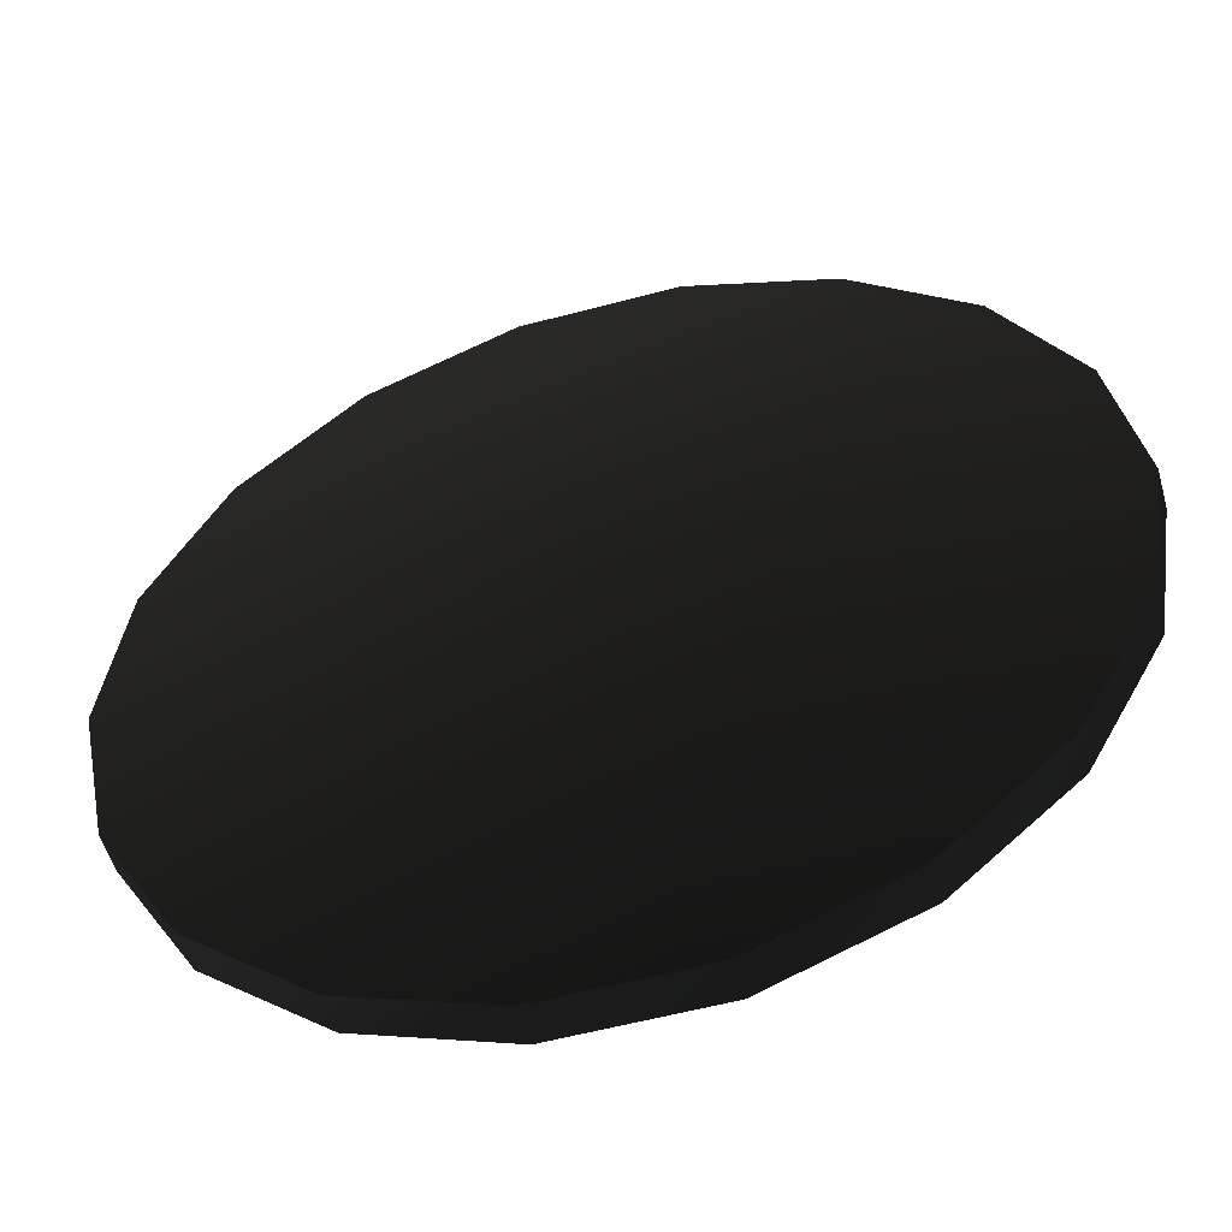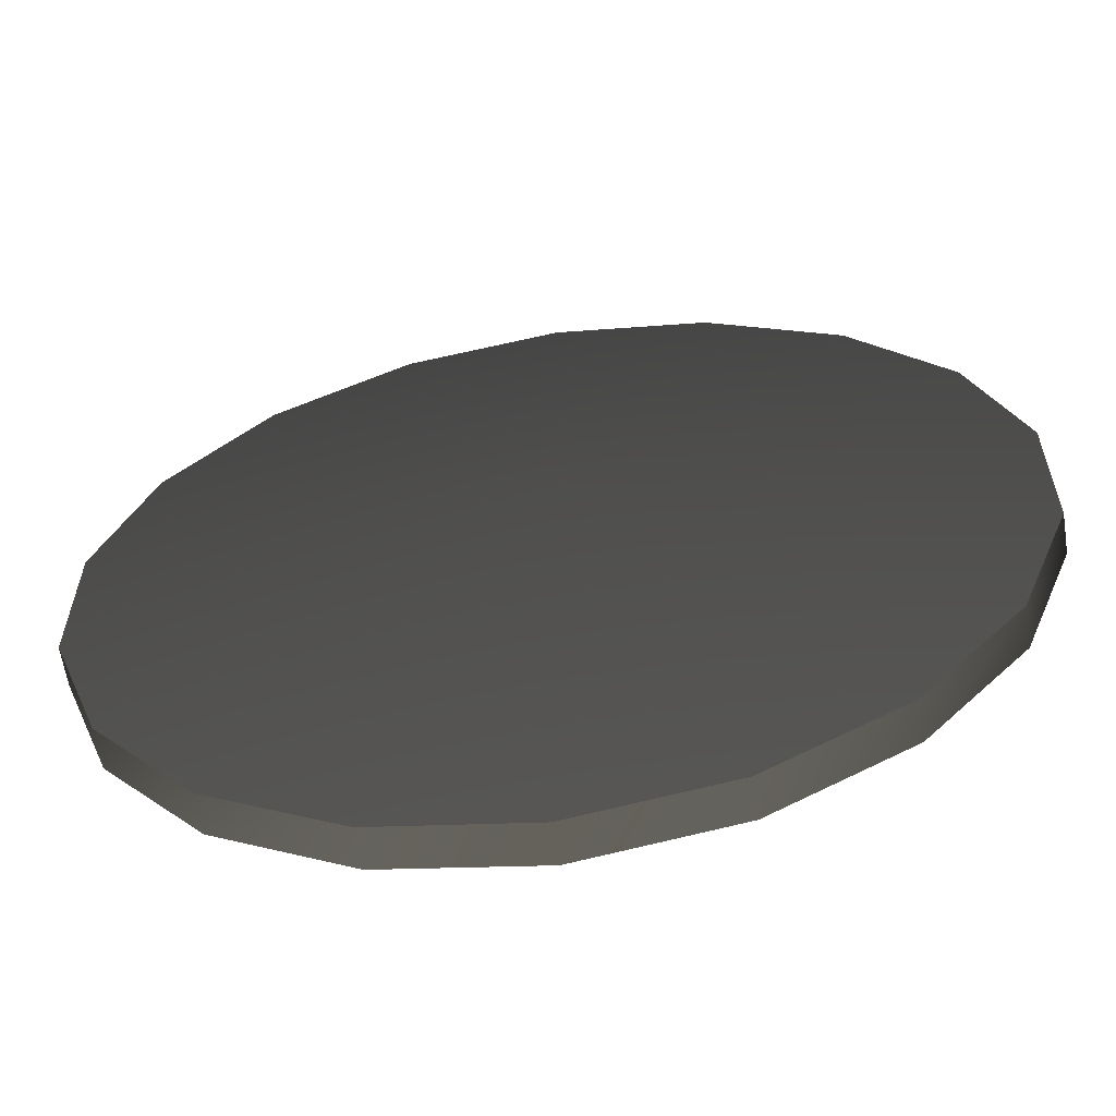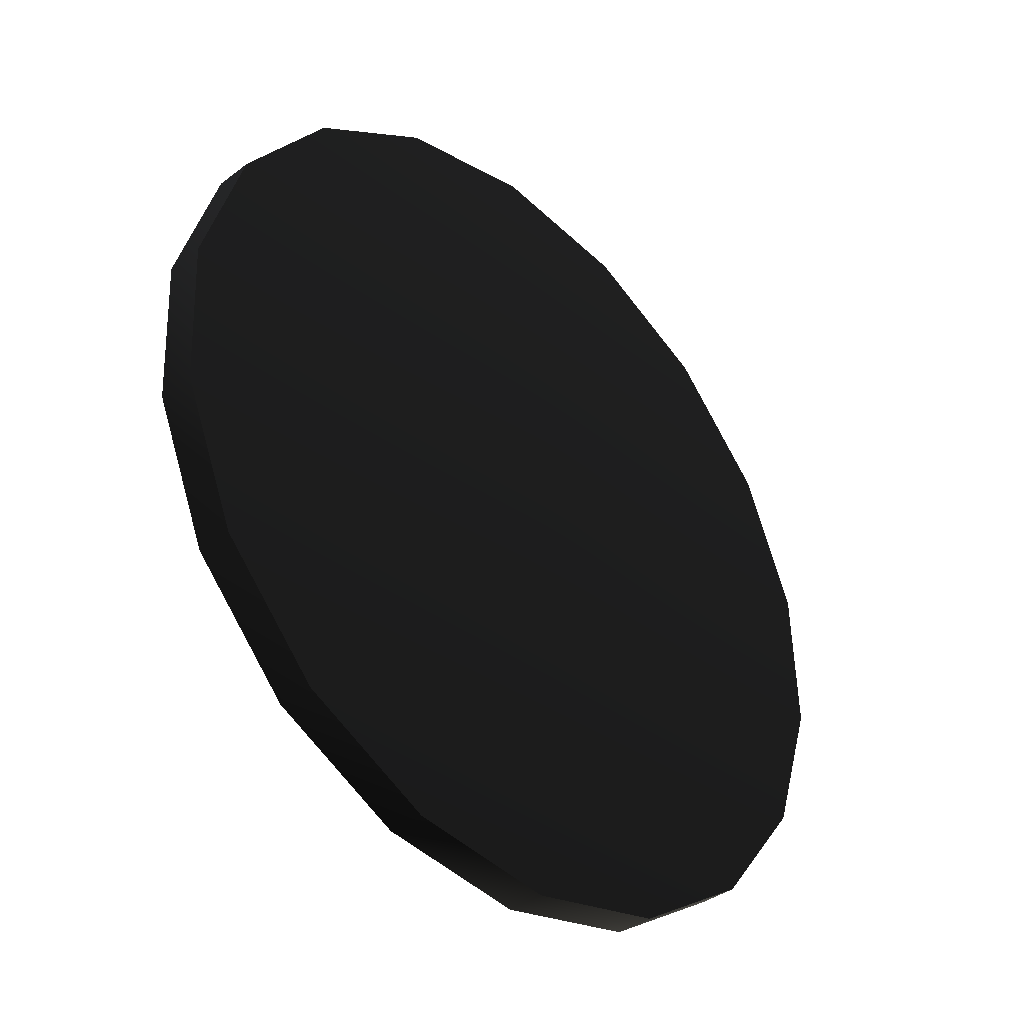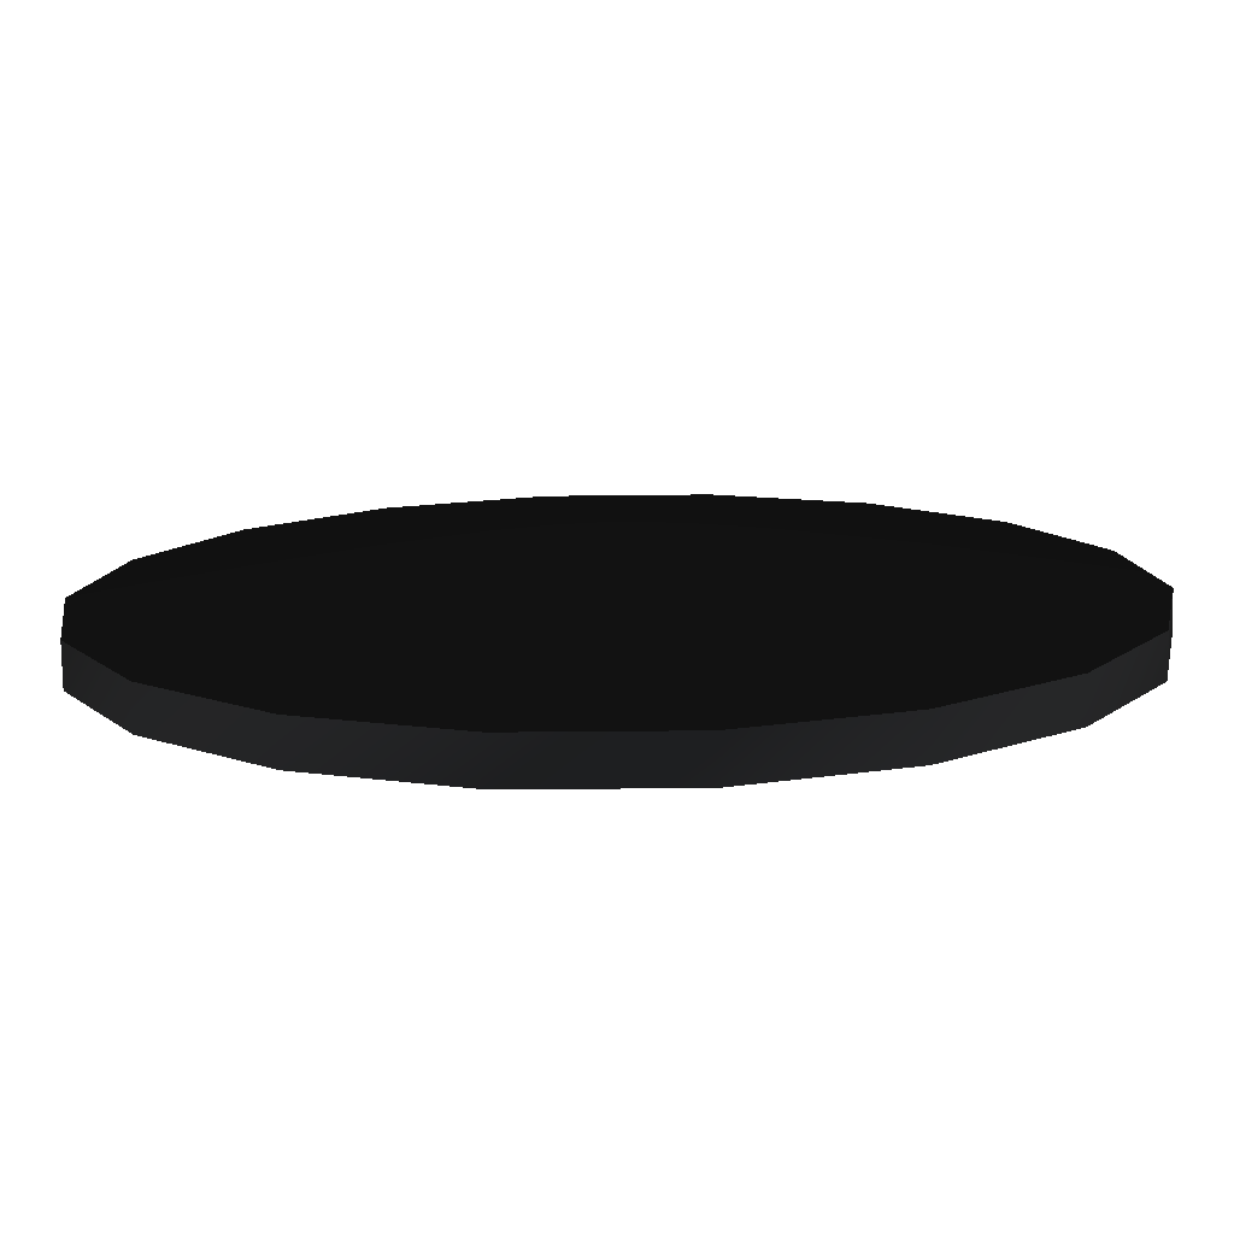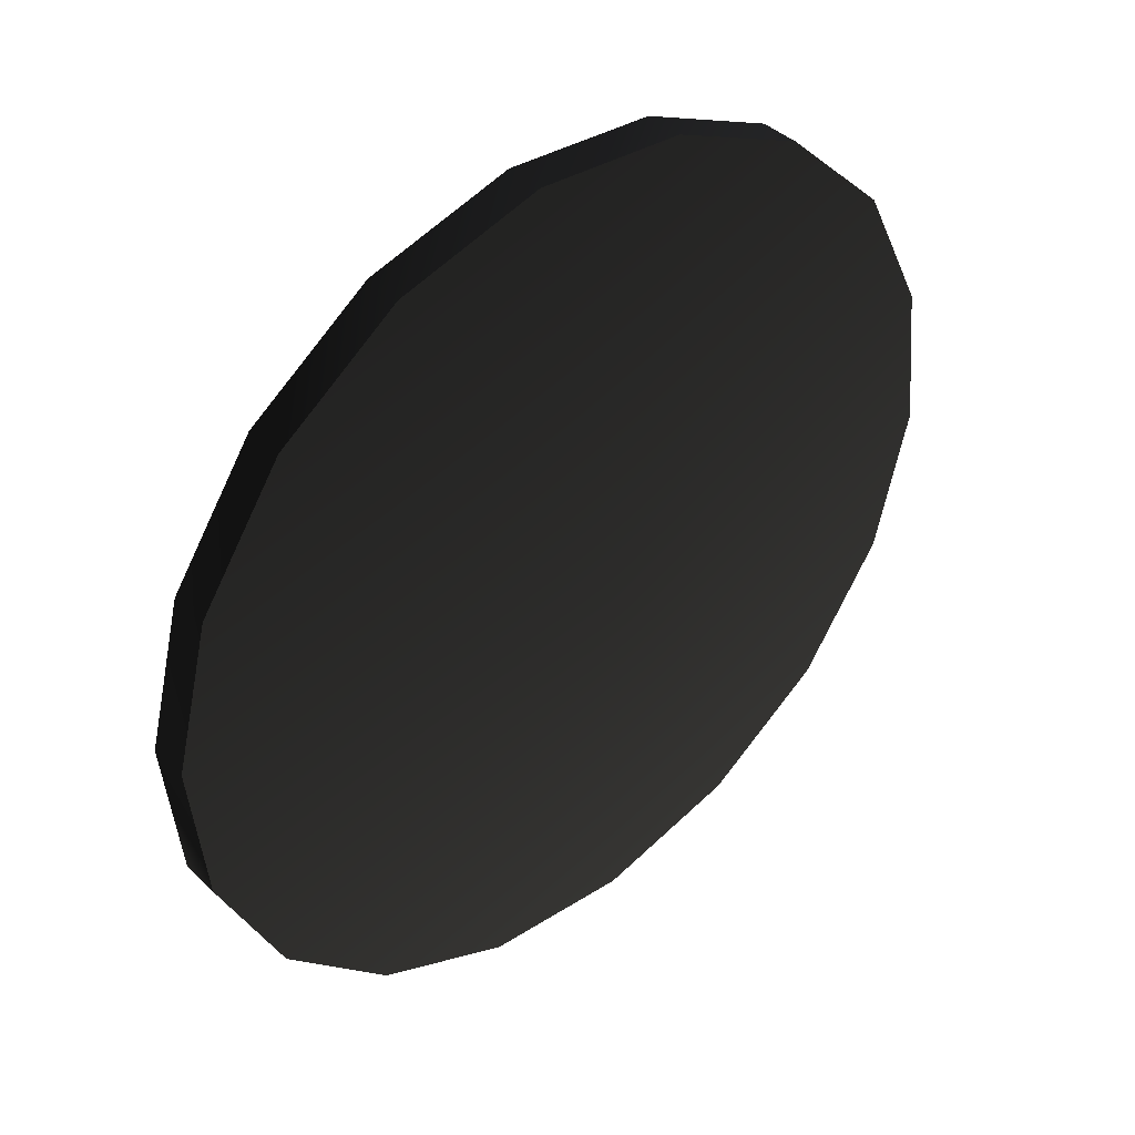
<metadata>
{"format":"obj","ext":"obj","renderer":"f3d","projection":"perspective","resolution":1024,"background":"white","views":[{"elev":-0.9,"azim":-33.6,"up":"+Z"},{"elev":69.4,"azim":109.2,"up":"+Z"},{"elev":-68.1,"azim":-86.5,"up":"+Y"},{"elev":-28.9,"azim":-56.1,"up":"+Z"},{"elev":12.3,"azim":-81.1,"up":"+Y"}]}
</metadata>
<code>
v -0.1558 2.236 0.2078 0.502 0.502 0.502 #1
v -1.854 3.207 -0.9334 0.502 0.502 0.502 #1
v -1.852 2.501 -1.269 0.502 0.502 0.502 #1
v -0.1558 2.236 0.2078 0.502 0.502 0.502 #1
v -1.633 3.806 -0.4834 0.502 0.502 0.502 #1
v -1.854 3.207 -0.9334 0.502 0.502 0.502 #1
v -0.1558 2.236 0.2078 0.502 0.502 0.502 #1
v -1.217 4.228 0.02637 0.502 0.502 0.502 #1
v -1.633 3.806 -0.4834 0.502 0.502 0.502 #1
v -0.1558 2.236 0.2078 0.502 0.502 0.502 #1
v -0.656 4.42 0.5352 0.502 0.502 0.502 #1
v -1.217 4.228 0.02637 0.502 0.502 0.502 #1
v -0.1558 2.236 0.2078 0.502 0.502 0.502 #1
v -0.01733 4.359 0.9812 0.502 0.502 0.502 #1
v -0.656 4.42 0.5352 0.502 0.502 0.502 #1
v -0.1558 2.236 0.2078 0.502 0.502 0.502 #1
v 0.6216 4.054 1.311 0.502 0.502 0.502 #1
v -0.01733 4.359 0.9812 0.502 0.502 0.502 #1
v -0.1558 2.236 0.2078 0.502 0.502 0.502 #1
v 1.184 3.54 1.485 0.502 0.502 0.502 #1
v 0.6216 4.054 1.311 0.502 0.502 0.502 #1
v -0.1558 2.236 0.2078 0.502 0.502 0.502 #1
v 1.602 2.88 1.481 0.502 0.502 0.502 #1
v 1.184 3.54 1.485 0.502 0.502 0.502 #1
v -0.1558 2.236 0.2078 0.502 0.502 0.502 #1
v 1.826 2.153 1.301 0.502 0.502 0.502 #1
v 1.602 2.88 1.481 0.502 0.502 0.502 #1
v -0.1558 2.236 0.2078 0.502 0.502 0.502 #1
v 1.827 1.447 0.9653 0.502 0.502 0.502 #1
v 1.826 2.153 1.301 0.502 0.502 0.502 #1
v -0.1558 2.236 0.2078 0.502 0.502 0.502 #1
v 1.606 0.8477 0.5156 0.502 0.502 0.502 #1
v 1.827 1.447 0.9653 0.502 0.502 0.502 #1
v -0.1558 2.236 0.2078 0.502 0.502 0.502 #1
v 1.191 0.4263 0.005615 0.502 0.502 0.502 #1
v 1.606 0.8477 0.5156 0.502 0.502 0.502 #1
v -0.1558 2.236 0.2078 0.502 0.502 0.502 #1
v 0.6296 0.2341 -0.5029 0.502 0.502 0.502 #1
v 1.191 0.4263 0.005615 0.502 0.502 0.502 #1
v -0.1558 2.236 0.2078 0.502 0.502 0.502 #1
v -0.008789 0.2947 -0.949 0.502 0.502 0.502 #1
v 0.6296 0.2341 -0.5029 0.502 0.502 0.502 #1
v -0.1558 2.236 0.2078 0.502 0.502 0.502 #1
v -0.6479 0.6001 -1.279 0.502 0.502 0.502 #1
v -0.008789 0.2947 -0.949 0.502 0.502 0.502 #1
v -0.1558 2.236 0.2078 0.502 0.502 0.502 #1
v -1.211 1.114 -1.452 0.502 0.502 0.502 #1
v -0.6479 0.6001 -1.279 0.502 0.502 0.502 #1
v -0.1558 2.236 0.2078 0.502 0.502 0.502 #1
v -1.629 1.774 -1.449 0.502 0.502 0.502 #1
v -1.211 1.114 -1.452 0.502 0.502 0.502 #1
v -0.1558 2.236 0.2078 0.502 0.502 0.502 #1
v -1.852 2.501 -1.269 0.502 0.502 0.502 #1
v -1.629 1.774 -1.449 0.502 0.502 0.502 #1
v -1.852 2.501 -1.269 0.502 0.502 0.502 #1
v -1.742 3.278 -1.083 0.502 0.502 0.502 #1
v -1.741 2.572 -1.418 0.502 0.502 0.502 #1
v -1.852 2.501 -1.269 0.502 0.502 0.502 #1
v -1.854 3.207 -0.9334 0.502 0.502 0.502 #1
v -1.742 3.278 -1.083 0.502 0.502 0.502 #1
v -1.854 3.207 -0.9334 0.502 0.502 0.502 #1
v -1.521 3.878 -0.6333 0.502 0.502 0.502 #1
v -1.742 3.278 -1.083 0.502 0.502 0.502 #1
v -1.854 3.207 -0.9334 0.502 0.502 0.502 #1
v -1.633 3.806 -0.4834 0.502 0.502 0.502 #1
v -1.521 3.878 -0.6333 0.502 0.502 0.502 #1
v -1.633 3.806 -0.4834 0.502 0.502 0.502 #1
v -1.106 4.299 -0.1233 0.502 0.502 0.502 #1
v -1.521 3.878 -0.6333 0.502 0.502 0.502 #1
v -1.633 3.806 -0.4834 0.502 0.502 0.502 #1
v -1.217 4.228 0.02637 0.502 0.502 0.502 #1
v -1.106 4.299 -0.1233 0.502 0.502 0.502 #1
v -1.217 4.228 0.02637 0.502 0.502 0.502 #1
v -0.5447 4.491 0.3853 0.502 0.502 0.502 #1
v -1.106 4.299 -0.1233 0.502 0.502 0.502 #1
v -1.217 4.228 0.02637 0.502 0.502 0.502 #1
v -0.656 4.42 0.5352 0.502 0.502 0.502 #1
v -0.5447 4.491 0.3853 0.502 0.502 0.502 #1
v -0.656 4.42 0.5352 0.502 0.502 0.502 #1
v 0.09375 4.431 0.8313 0.502 0.502 0.502 #1
v -0.5447 4.491 0.3853 0.502 0.502 0.502 #1
v -0.656 4.42 0.5352 0.502 0.502 0.502 #1
v -0.01733 4.359 0.9812 0.502 0.502 0.502 #1
v 0.09375 4.431 0.8313 0.502 0.502 0.502 #1
v -0.01733 4.359 0.9812 0.502 0.502 0.502 #1
v 0.7329 4.125 1.161 0.502 0.502 0.502 #1
v 0.09375 4.431 0.8313 0.502 0.502 0.502 #1
v -0.01733 4.359 0.9812 0.502 0.502 0.502 #1
v 0.6216 4.054 1.311 0.502 0.502 0.502 #1
v 0.7329 4.125 1.161 0.502 0.502 0.502 #1
v 0.6216 4.054 1.311 0.502 0.502 0.502 #1
v 1.296 3.612 1.335 0.502 0.502 0.502 #1
v 0.7329 4.125 1.161 0.502 0.502 0.502 #1
v 0.6216 4.054 1.311 0.502 0.502 0.502 #1
v 1.184 3.54 1.485 0.502 0.502 0.502 #1
v 1.296 3.612 1.335 0.502 0.502 0.502 #1
v 1.184 3.54 1.485 0.502 0.502 0.502 #1
v 1.714 2.951 1.331 0.502 0.502 0.502 #1
v 1.296 3.612 1.335 0.502 0.502 0.502 #1
v 1.184 3.54 1.485 0.502 0.502 0.502 #1
v 1.602 2.88 1.481 0.502 0.502 0.502 #1
v 1.714 2.951 1.331 0.502 0.502 0.502 #1
v 1.602 2.88 1.481 0.502 0.502 0.502 #1
v 1.937 2.225 1.151 0.502 0.502 0.502 #1
v 1.714 2.951 1.331 0.502 0.502 0.502 #1
v 1.602 2.88 1.481 0.502 0.502 0.502 #1
v 1.826 2.153 1.301 0.502 0.502 0.502 #1
v 1.937 2.225 1.151 0.502 0.502 0.502 #1
v 1.826 2.153 1.301 0.502 0.502 0.502 #1
v 1.938 1.519 0.8154 0.502 0.502 0.502 #1
v 1.937 2.225 1.151 0.502 0.502 0.502 #1
v 1.826 2.153 1.301 0.502 0.502 0.502 #1
v 1.827 1.447 0.9653 0.502 0.502 0.502 #1
v 1.938 1.519 0.8154 0.502 0.502 0.502 #1
v 1.827 1.447 0.9653 0.502 0.502 0.502 #1
v 1.718 0.9189 0.3657 0.502 0.502 0.502 #1
v 1.938 1.519 0.8154 0.502 0.502 0.502 #1
v 1.827 1.447 0.9653 0.502 0.502 0.502 #1
v 1.606 0.8477 0.5156 0.502 0.502 0.502 #1
v 1.718 0.9189 0.3657 0.502 0.502 0.502 #1
v 1.606 0.8477 0.5156 0.502 0.502 0.502 #1
v 1.302 0.4978 -0.144 0.502 0.502 0.502 #1
v 1.718 0.9189 0.3657 0.502 0.502 0.502 #1
v 1.606 0.8477 0.5156 0.502 0.502 0.502 #1
v 1.191 0.4263 0.005615 0.502 0.502 0.502 #1
v 1.302 0.4978 -0.144 0.502 0.502 0.502 #1
v 1.191 0.4263 0.005615 0.502 0.502 0.502 #1
v 0.741 0.3057 -0.6528 0.502 0.502 0.502 #1
v 1.302 0.4978 -0.144 0.502 0.502 0.502 #1
v 1.191 0.4263 0.005615 0.502 0.502 0.502 #1
v 0.6296 0.2341 -0.5029 0.502 0.502 0.502 #1
v 0.741 0.3057 -0.6528 0.502 0.502 0.502 #1
v 0.6296 0.2341 -0.5029 0.502 0.502 0.502 #1
v 0.1023 0.366 -1.099 0.502 0.502 0.502 #1
v 0.741 0.3057 -0.6528 0.502 0.502 0.502 #1
v 0.6296 0.2341 -0.5029 0.502 0.502 0.502 #1
v -0.008789 0.2947 -0.949 0.502 0.502 0.502 #1
v 0.1023 0.366 -1.099 0.502 0.502 0.502 #1
v -0.008789 0.2947 -0.949 0.502 0.502 0.502 #1
v -0.5366 0.6716 -1.429 0.502 0.502 0.502 #1
v 0.1023 0.366 -1.099 0.502 0.502 0.502 #1
v -0.008789 0.2947 -0.949 0.502 0.502 0.502 #1
v -0.6479 0.6001 -1.279 0.502 0.502 0.502 #1
v -0.5366 0.6716 -1.429 0.502 0.502 0.502 #1
v -0.6479 0.6001 -1.279 0.502 0.502 0.502 #1
v -1.099 1.185 -1.602 0.502 0.502 0.502 #1
v -0.5366 0.6716 -1.429 0.502 0.502 0.502 #1
v -0.6479 0.6001 -1.279 0.502 0.502 0.502 #1
v -1.211 1.114 -1.452 0.502 0.502 0.502 #1
v -1.099 1.185 -1.602 0.502 0.502 0.502 #1
v -1.211 1.114 -1.452 0.502 0.502 0.502 #1
v -1.517 1.845 -1.599 0.502 0.502 0.502 #1
v -1.099 1.185 -1.602 0.502 0.502 0.502 #1
v -1.211 1.114 -1.452 0.502 0.502 0.502 #1
v -1.629 1.774 -1.449 0.502 0.502 0.502 #1
v -1.517 1.845 -1.599 0.502 0.502 0.502 #1
v -1.629 1.774 -1.449 0.502 0.502 0.502 #1
v -1.741 2.572 -1.418 0.502 0.502 0.502 #1
v -1.517 1.845 -1.599 0.502 0.502 0.502 #1
v -1.629 1.774 -1.449 0.502 0.502 0.502 #1
v -1.852 2.501 -1.269 0.502 0.502 0.502 #1
v -1.741 2.572 -1.418 0.502 0.502 0.502 #1
v 0.2407 2.49 -0.3254 0.502 0.502 0.502 #1
v -1.741 2.572 -1.418 0.502 0.502 0.502 #1
v -1.742 3.278 -1.083 0.502 0.502 0.502 #1
v 0.2407 2.49 -0.3254 0.502 0.502 0.502 #1
v -1.742 3.278 -1.083 0.502 0.502 0.502 #1
v -1.521 3.878 -0.6333 0.502 0.502 0.502 #1
v 0.2407 2.49 -0.3254 0.502 0.502 0.502 #1
v -1.521 3.878 -0.6333 0.502 0.502 0.502 #1
v -1.106 4.299 -0.1233 0.502 0.502 0.502 #1
v 0.2407 2.49 -0.3254 0.502 0.502 0.502 #1
v -1.106 4.299 -0.1233 0.502 0.502 0.502 #1
v -0.5447 4.491 0.3853 0.502 0.502 0.502 #1
v 0.2407 2.49 -0.3254 0.502 0.502 0.502 #1
v -0.5447 4.491 0.3853 0.502 0.502 0.502 #1
v 0.09375 4.431 0.8313 0.502 0.502 0.502 #1
v 0.2407 2.49 -0.3254 0.502 0.502 0.502 #1
v 0.09375 4.431 0.8313 0.502 0.502 0.502 #1
v 0.7329 4.125 1.161 0.502 0.502 0.502 #1
v 0.2407 2.49 -0.3254 0.502 0.502 0.502 #1
v 0.7329 4.125 1.161 0.502 0.502 0.502 #1
v 1.296 3.612 1.335 0.502 0.502 0.502 #1
v 0.2407 2.49 -0.3254 0.502 0.502 0.502 #1
v 1.296 3.612 1.335 0.502 0.502 0.502 #1
v 1.714 2.951 1.331 0.502 0.502 0.502 #1
v 0.2407 2.49 -0.3254 0.502 0.502 0.502 #1
v 1.714 2.951 1.331 0.502 0.502 0.502 #1
v 1.937 2.225 1.151 0.502 0.502 0.502 #1
v 0.2407 2.49 -0.3254 0.502 0.502 0.502 #1
v 1.937 2.225 1.151 0.502 0.502 0.502 #1
v 1.938 1.519 0.8154 0.502 0.502 0.502 #1
v 0.2407 2.49 -0.3254 0.502 0.502 0.502 #1
v 1.938 1.519 0.8154 0.502 0.502 0.502 #1
v 1.718 0.9189 0.3657 0.502 0.502 0.502 #1
v 0.2407 2.49 -0.3254 0.502 0.502 0.502 #1
v 1.718 0.9189 0.3657 0.502 0.502 0.502 #1
v 1.302 0.4978 -0.144 0.502 0.502 0.502 #1
v 0.2407 2.49 -0.3254 0.502 0.502 0.502 #1
v 1.302 0.4978 -0.144 0.502 0.502 0.502 #1
v 0.741 0.3057 -0.6528 0.502 0.502 0.502 #1
v 0.2407 2.49 -0.3254 0.502 0.502 0.502 #1
v 0.741 0.3057 -0.6528 0.502 0.502 0.502 #1
v 0.1023 0.366 -1.099 0.502 0.502 0.502 #1
v 0.2407 2.49 -0.3254 0.502 0.502 0.502 #1
v 0.1023 0.366 -1.099 0.502 0.502 0.502 #1
v -0.5366 0.6716 -1.429 0.502 0.502 0.502 #1
v 0.2407 2.49 -0.3254 0.502 0.502 0.502 #1
v -0.5366 0.6716 -1.429 0.502 0.502 0.502 #1
v -1.099 1.185 -1.602 0.502 0.502 0.502 #1
v 0.2407 2.49 -0.3254 0.502 0.502 0.502 #1
v -1.099 1.185 -1.602 0.502 0.502 0.502 #1
v -1.517 1.845 -1.599 0.502 0.502 0.502 #1
v 0.2407 2.49 -0.3254 0.502 0.502 0.502 #1
v -1.517 1.845 -1.599 0.502 0.502 0.502 #1
v -1.741 2.572 -1.418 0.502 0.502 0.502 #1
f 1 2 3
f 4 5 6
f 7 8 9
f 10 11 12
f 13 14 15
f 16 17 18
f 19 20 21
f 22 23 24
f 25 26 27
f 28 29 30
f 31 32 33
f 34 35 36
f 37 38 39
f 40 41 42
f 43 44 45
f 46 47 48
f 49 50 51
f 52 53 54
f 55 56 57
f 58 59 60
f 61 62 63
f 64 65 66
f 67 68 69
f 70 71 72
f 73 74 75
f 76 77 78
f 79 80 81
f 82 83 84
f 85 86 87
f 88 89 90
f 91 92 93
f 94 95 96
f 97 98 99
f 100 101 102
f 103 104 105
f 106 107 108
f 109 110 111
f 112 113 114
f 115 116 117
f 118 119 120
f 121 122 123
f 124 125 126
f 127 128 129
f 130 131 132
f 133 134 135
f 136 137 138
f 139 140 141
f 142 143 144
f 145 146 147
f 148 149 150
f 151 152 153
f 154 155 156
f 157 158 159
f 160 161 162
f 163 164 165
f 166 167 168
f 169 170 171
f 172 173 174
f 175 176 177
f 178 179 180
f 181 182 183
f 184 185 186
f 187 188 189
f 190 191 192
f 193 194 195
f 196 197 198
f 199 200 201
f 202 203 204
f 205 206 207
f 208 209 210
f 211 212 213
f 214 215 216

</code>
